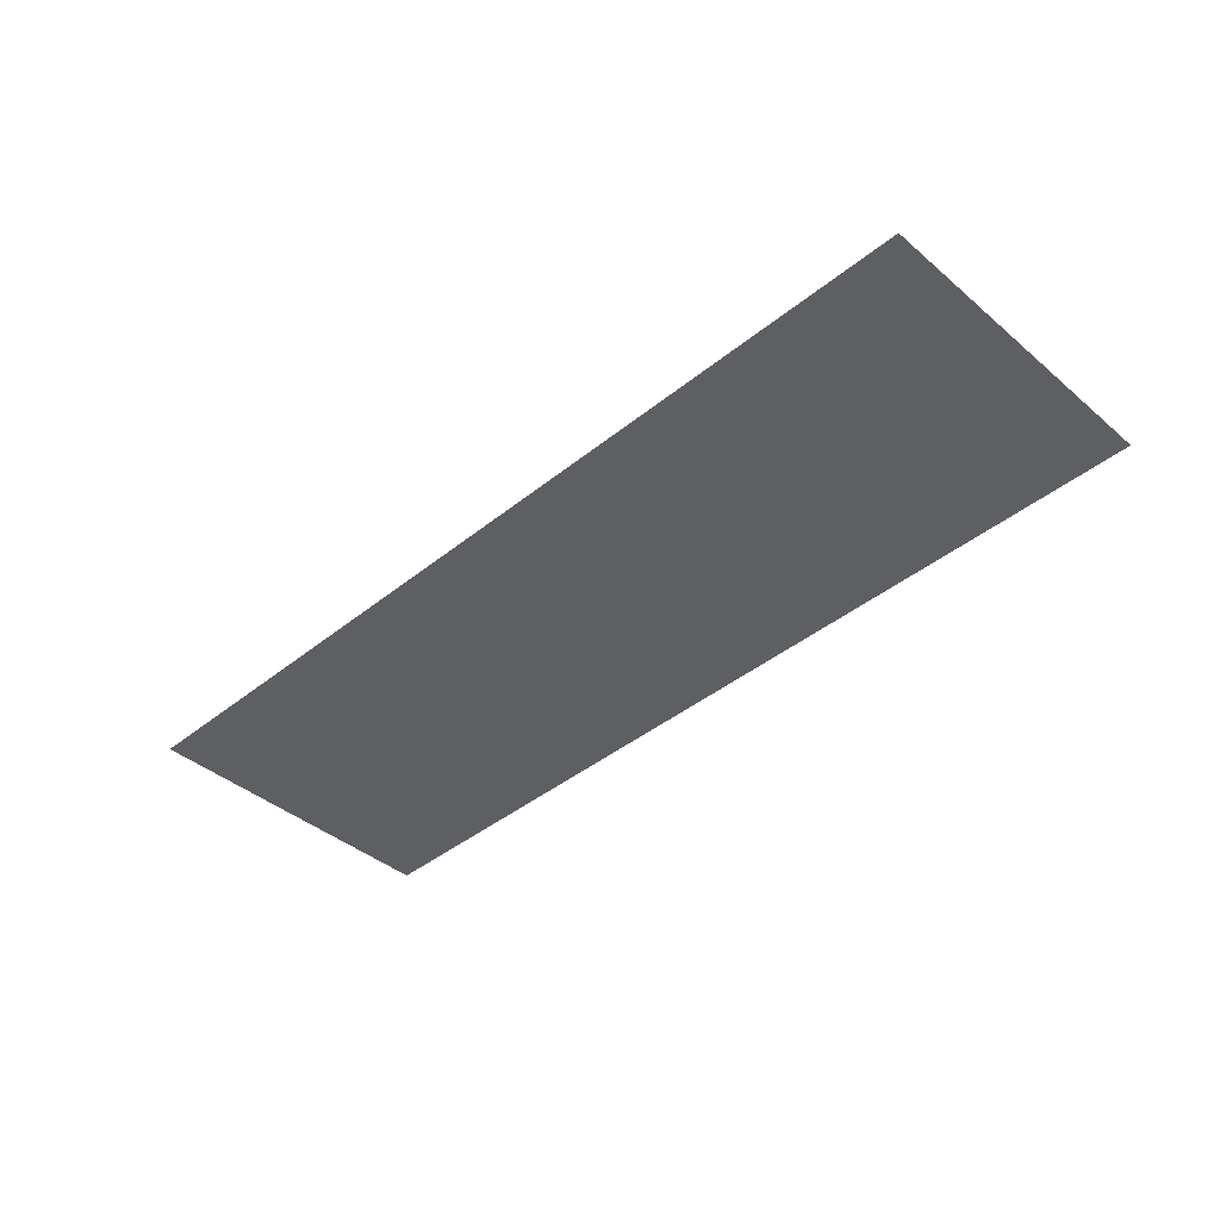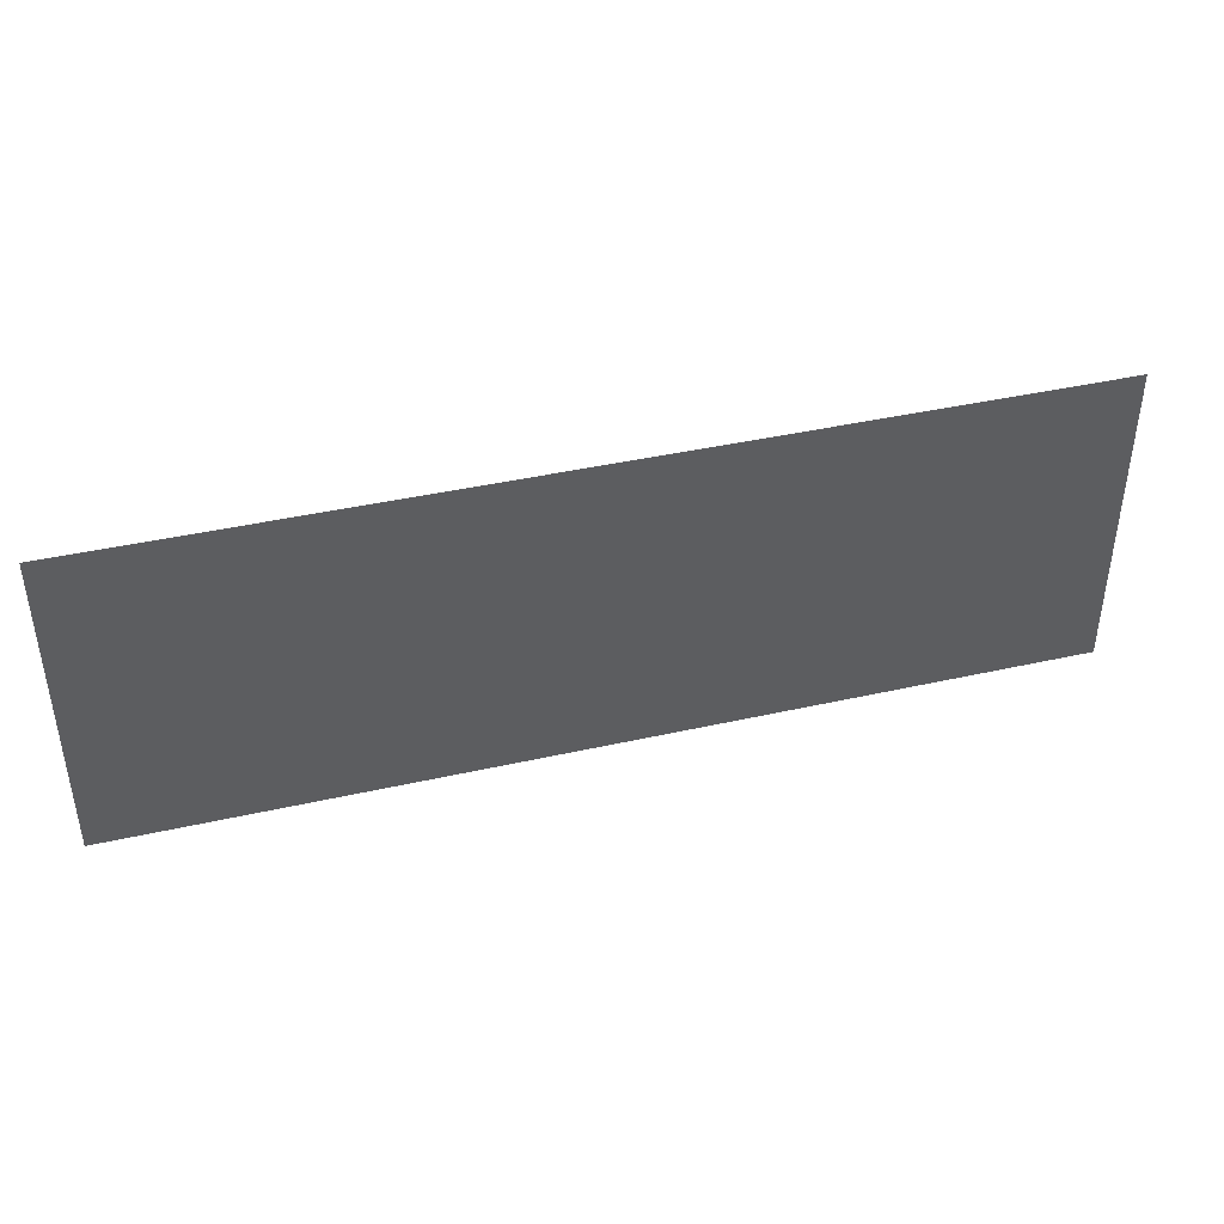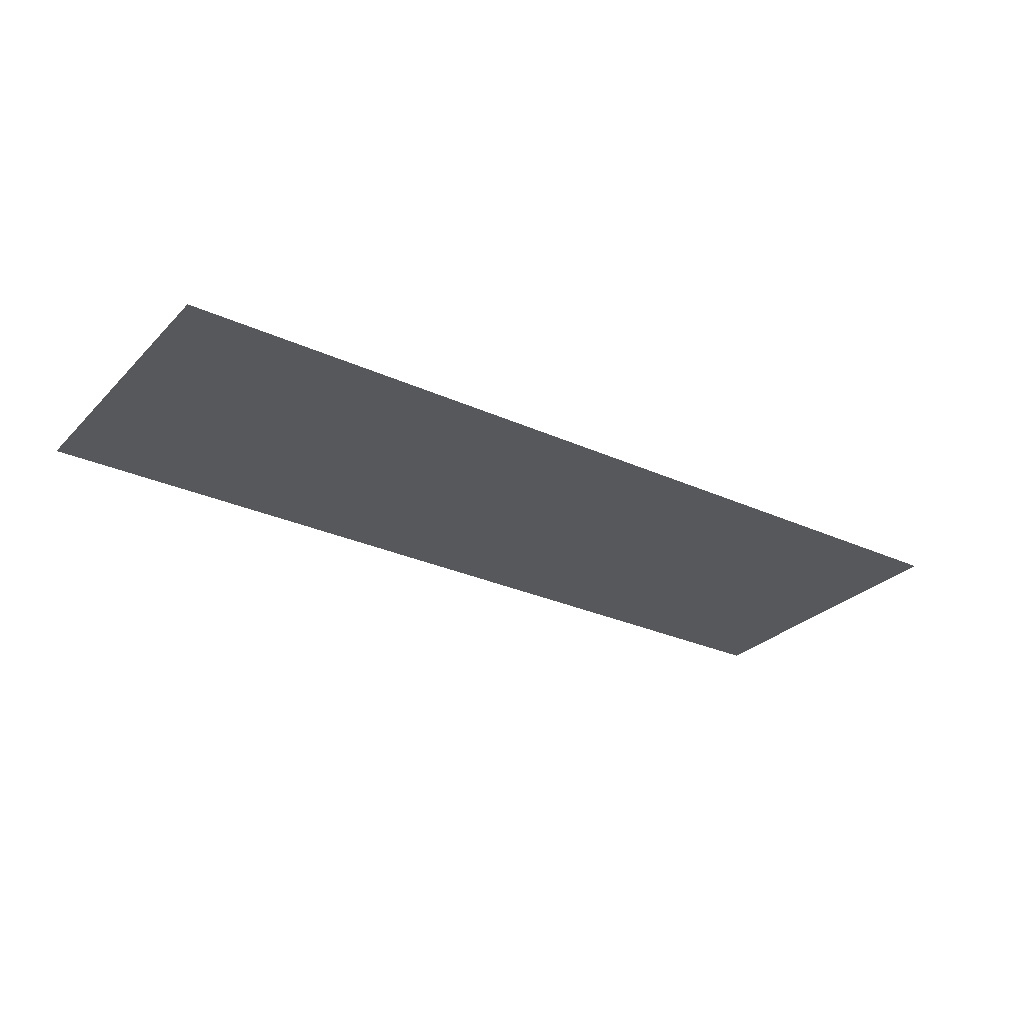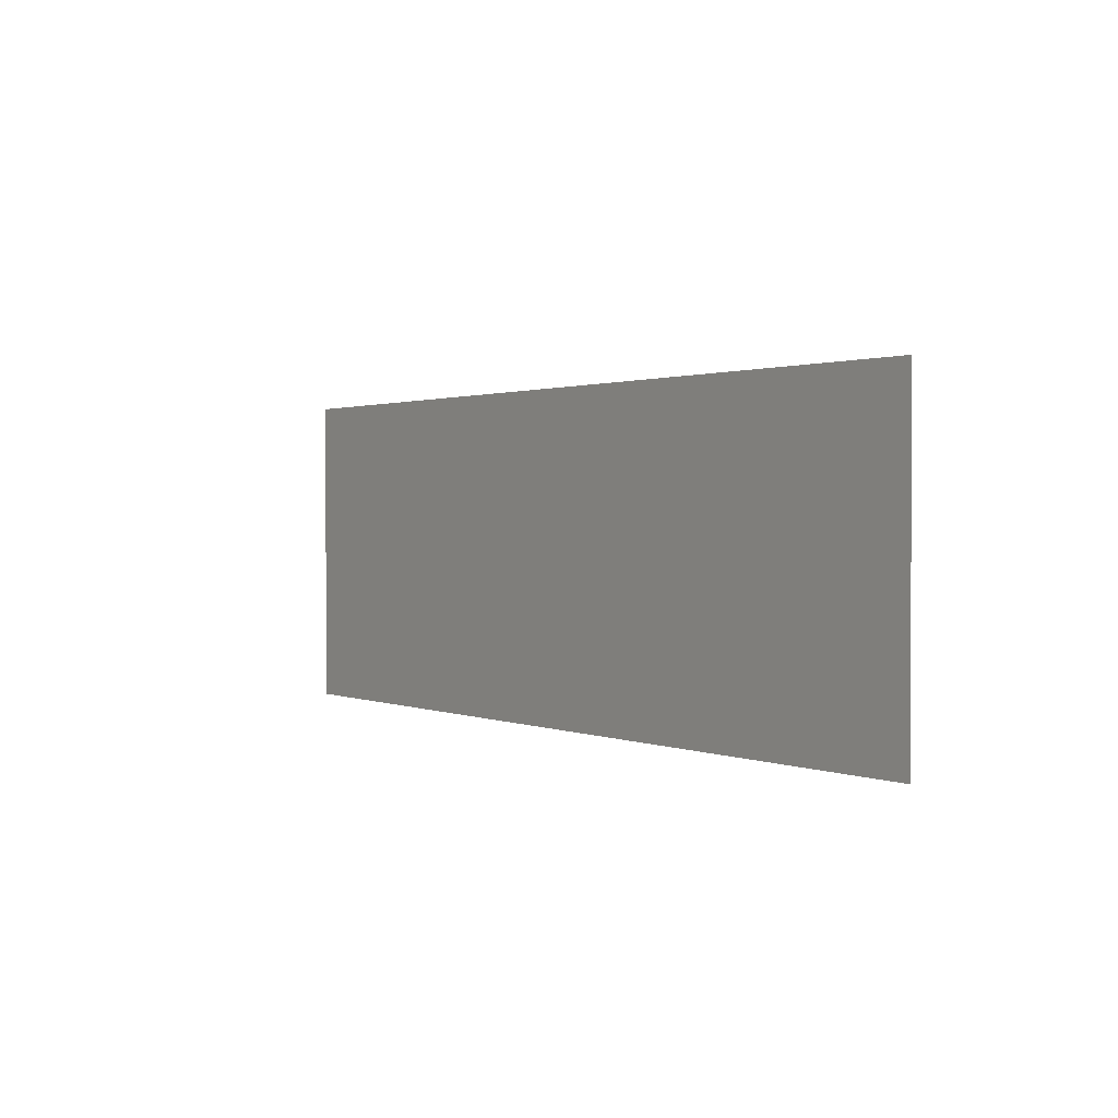
<metadata>
{"format":"obj","ext":"obj","renderer":"f3d","projection":"perspective","resolution":1024,"background":"white","views":[{"elev":-41.3,"azim":-135.6,"up":"+Z"},{"elev":41.7,"azim":164.8,"up":"+Y"},{"elev":-28.5,"azim":-34.5,"up":"+Z"},{"elev":1.2,"azim":-123.9,"up":"+Y"}]}
</metadata>
<code>
g [armL] arm1 pt2
v 0.235 -0.08 0
v 0.235 0.08 0
v -0.235 0.08 0
v -0.235 -0.08 0
g [armL] arm1 pt2_0
f 1 4 2
f 2 4 3

</code>
